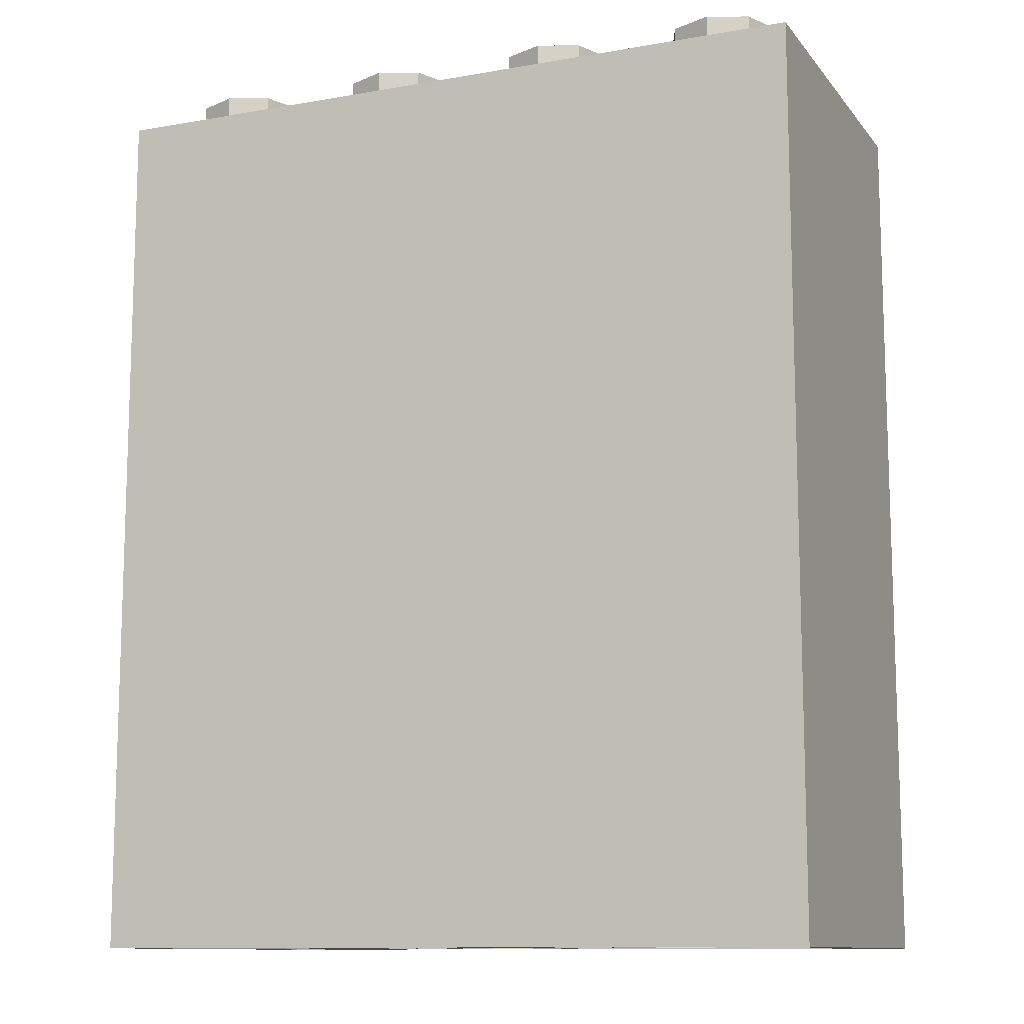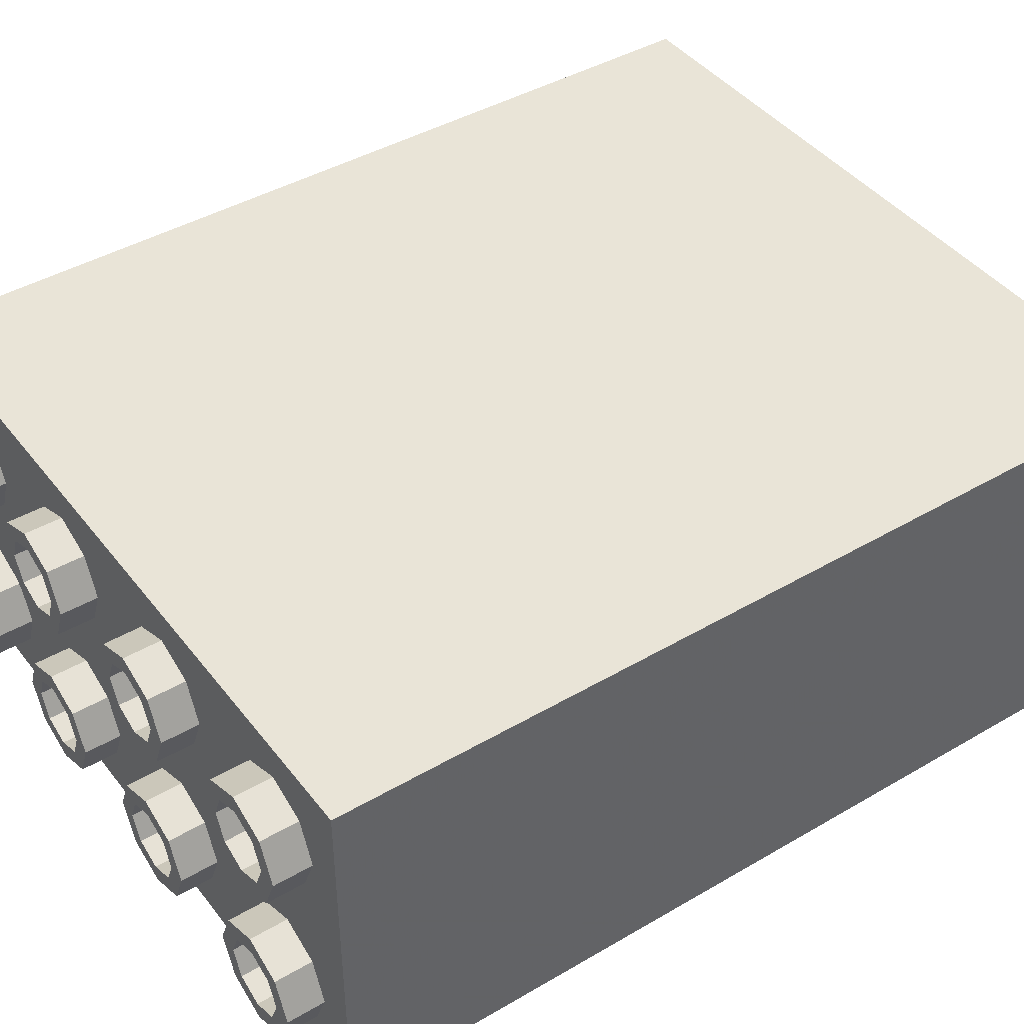
<metadata>
{"format":"obj","ext":"obj","renderer":"f3d","projection":"perspective","resolution":1024,"background":"white","views":[{"elev":-11.4,"azim":-156.9,"up":"+Z"},{"elev":43.0,"azim":55.3,"up":"+Y"}]}
</metadata>
<code>
o 1_binary
v 0.5963 0.2981 -0.7454
v 0.5367 0.2385 -0.7454
v -0.5367 0.2385 -0.7454
v -0.5963 0.2981 -0.7454
v -0.5367 -0.2385 -0.7454
v -0.5963 -0.2981 -0.7454
v 0.5367 -0.2385 -0.7454
v 0.5963 -0.2981 -0.7454
v 0.5367 -0.2981 -0.6261
v -0.5367 -0.2981 -0.6261
v 0.5963 -0.2981 0.6857
v 0.5367 -0.2981 0.6261
v -0.5367 -0.2981 0.6261
v -0.5963 -0.2981 0.6857
v 0.5367 -0.2981 -0.02981
v 0.5367 -0.2981 0.02981
v -0.5367 -0.2981 0.02981
v -0.5367 -0.2981 -0.02981
v 0.5068 0.1491 0.6857
v 0.5068 0.1491 0.7454
v 0.4894 0.1912 0.7454
v 0.4894 0.1912 0.6857
v 0.4472 0.2087 0.7454
v 0.4472 0.2087 0.6857
v 0.4051 0.1912 0.7454
v 0.4051 0.1912 0.6857
v 0.3876 0.1491 0.7454
v 0.3876 0.1491 0.6857
v 0.4051 0.1069 0.7454
v 0.4051 0.1069 0.6857
v 0.4472 0.08944 0.7454
v 0.4472 0.08944 0.6857
v 0.4894 0.1069 0.7454
v 0.4894 0.1069 0.6857
v 0.5367 0.1491 0.7454
v 0.5367 0.1491 0.6857
v 0.5105 0.2123 0.6857
v 0.5105 0.2123 0.7454
v 0.4472 0.2385 0.6857
v 0.4472 0.2385 0.7454
v 0.384 0.2123 0.6857
v 0.384 0.2123 0.7454
v 0.3578 0.1491 0.6857
v 0.3578 0.1491 0.7454
v 0.384 0.08583 0.6857
v 0.384 0.08583 0.7454
v 0.4472 0.05963 0.6857
v 0.4472 0.05963 0.7454
v 0.5105 0.08583 0.6857
v 0.5105 0.08583 0.7454
v 0.2087 0.1491 0.6857
v 0.2087 0.1491 0.7454
v 0.1912 0.1912 0.7454
v 0.1912 0.1912 0.6857
v 0.1491 0.2087 0.7454
v 0.1491 0.2087 0.6857
v 0.1069 0.1912 0.7454
v 0.1069 0.1912 0.6857
v 0.08944 0.1491 0.7454
v 0.08944 0.1491 0.6857
v 0.1069 0.1069 0.7454
v 0.1069 0.1069 0.6857
v 0.1491 0.08944 0.7454
v 0.1491 0.08944 0.6857
v 0.1912 0.1069 0.7454
v 0.1912 0.1069 0.6857
v 0.2385 0.1491 0.7454
v 0.2385 0.1491 0.6857
v 0.2123 0.2123 0.6857
v 0.2123 0.2123 0.7454
v 0.1491 0.2385 0.6857
v 0.1491 0.2385 0.7454
v 0.08583 0.2123 0.6857
v 0.08583 0.2123 0.7454
v 0.05963 0.1491 0.6857
v 0.05963 0.1491 0.7454
v 0.08583 0.08583 0.6857
v 0.08583 0.08583 0.7454
v 0.1491 0.05963 0.6857
v 0.1491 0.05963 0.7454
v 0.2123 0.08583 0.6857
v 0.2123 0.08583 0.7454
v -0.08944 0.1491 0.6857
v -0.08944 0.1491 0.7454
v -0.1069 0.1912 0.7454
v -0.1069 0.1912 0.6857
v -0.1491 0.2087 0.7454
v -0.1491 0.2087 0.6857
v -0.1912 0.1912 0.7454
v -0.1912 0.1912 0.6857
v -0.2087 0.1491 0.7454
v -0.2087 0.1491 0.6857
v -0.1912 0.1069 0.7454
v -0.1912 0.1069 0.6857
v -0.1491 0.08944 0.7454
v -0.1491 0.08944 0.6857
v -0.1069 0.1069 0.7454
v -0.1069 0.1069 0.6857
v -0.05963 0.1491 0.7454
v -0.05963 0.1491 0.6857
v -0.08583 0.2123 0.6857
v -0.08583 0.2123 0.7454
v -0.1491 0.2385 0.6857
v -0.1491 0.2385 0.7454
v -0.2123 0.2123 0.6857
v -0.2123 0.2123 0.7454
v -0.2385 0.1491 0.6857
v -0.2385 0.1491 0.7454
v -0.2123 0.08583 0.6857
v -0.2123 0.08583 0.7454
v -0.1491 0.05963 0.6857
v -0.1491 0.05963 0.7454
v -0.08583 0.08583 0.6857
v -0.08583 0.08583 0.7454
v -0.3876 0.1491 0.6857
v -0.3876 0.1491 0.7454
v -0.4051 0.1912 0.7454
v -0.4051 0.1912 0.6857
v -0.4472 0.2087 0.7454
v -0.4472 0.2087 0.6857
v -0.4894 0.1912 0.7454
v -0.4894 0.1912 0.6857
v -0.5068 0.1491 0.7454
v -0.5068 0.1491 0.6857
v -0.4894 0.1069 0.7454
v -0.4894 0.1069 0.6857
v -0.4472 0.08944 0.7454
v -0.4472 0.08944 0.6857
v -0.4051 0.1069 0.7454
v -0.4051 0.1069 0.6857
v -0.3578 0.1491 0.7454
v -0.3578 0.1491 0.6857
v -0.384 0.2123 0.6857
v -0.384 0.2123 0.7454
v -0.4472 0.2385 0.6857
v -0.4472 0.2385 0.7454
v -0.5105 0.2123 0.6857
v -0.5105 0.2123 0.7454
v -0.5367 0.1491 0.6857
v -0.5367 0.1491 0.7454
v -0.5105 0.08583 0.6857
v -0.5105 0.08583 0.7454
v -0.4472 0.05963 0.6857
v -0.4472 0.05963 0.7454
v -0.384 0.08583 0.6857
v -0.384 0.08583 0.7454
v 0.5068 -0.1491 0.6857
v 0.5068 -0.1491 0.7454
v 0.4894 -0.1069 0.7454
v 0.4894 -0.1069 0.6857
v 0.4472 -0.08944 0.7454
v 0.4472 -0.08944 0.6857
v 0.4051 -0.1069 0.7454
v 0.4051 -0.1069 0.6857
v 0.3876 -0.1491 0.7454
v 0.3876 -0.1491 0.6857
v 0.4051 -0.1912 0.7454
v 0.4051 -0.1912 0.6857
v 0.4472 -0.2087 0.7454
v 0.4472 -0.2087 0.6857
v 0.4894 -0.1912 0.7454
v 0.4894 -0.1912 0.6857
v 0.5367 -0.1491 0.7454
v 0.5367 -0.1491 0.6857
v 0.5105 -0.08583 0.6857
v 0.5105 -0.08583 0.7454
v 0.4472 -0.05963 0.6857
v 0.4472 -0.05963 0.7454
v 0.384 -0.08583 0.6857
v 0.384 -0.08583 0.7454
v 0.3578 -0.1491 0.6857
v 0.3578 -0.1491 0.7454
v 0.384 -0.2123 0.6857
v 0.384 -0.2123 0.7454
v 0.4472 -0.2385 0.6857
v 0.4472 -0.2385 0.7454
v 0.5105 -0.2123 0.6857
v 0.5105 -0.2123 0.7454
v 0.2087 -0.1491 0.6857
v 0.2087 -0.1491 0.7454
v 0.1912 -0.1069 0.7454
v 0.1912 -0.1069 0.6857
v 0.1491 -0.08944 0.7454
v 0.1491 -0.08944 0.6857
v 0.1069 -0.1069 0.7454
v 0.1069 -0.1069 0.6857
v 0.08944 -0.1491 0.7454
v 0.08944 -0.1491 0.6857
v 0.1069 -0.1912 0.7454
v 0.1069 -0.1912 0.6857
v 0.1491 -0.2087 0.7454
v 0.1491 -0.2087 0.6857
v 0.1912 -0.1912 0.7454
v 0.1912 -0.1912 0.6857
v 0.2385 -0.1491 0.7454
v 0.2385 -0.1491 0.6857
v 0.2123 -0.08583 0.6857
v 0.2123 -0.08583 0.7454
v 0.1491 -0.05963 0.6857
v 0.1491 -0.05963 0.7454
v 0.08583 -0.08583 0.6857
v 0.08583 -0.08583 0.7454
v 0.05963 -0.1491 0.6857
v 0.05963 -0.1491 0.7454
v 0.08583 -0.2123 0.6857
v 0.08583 -0.2123 0.7454
v 0.1491 -0.2385 0.6857
v 0.1491 -0.2385 0.7454
v 0.2123 -0.2123 0.6857
v 0.2123 -0.2123 0.7454
v -0.08944 -0.1491 0.6857
v -0.08944 -0.1491 0.7454
v -0.1069 -0.1069 0.7454
v -0.1069 -0.1069 0.6857
v -0.1491 -0.08944 0.7454
v -0.1491 -0.08944 0.6857
v -0.1912 -0.1069 0.7454
v -0.1912 -0.1069 0.6857
v -0.2087 -0.1491 0.7454
v -0.2087 -0.1491 0.6857
v -0.1912 -0.1912 0.7454
v -0.1912 -0.1912 0.6857
v -0.1491 -0.2087 0.7454
v -0.1491 -0.2087 0.6857
v -0.1069 -0.1912 0.7454
v -0.1069 -0.1912 0.6857
v -0.05963 -0.1491 0.7454
v -0.05963 -0.1491 0.6857
v -0.08583 -0.08583 0.6857
v -0.08583 -0.08583 0.7454
v -0.1491 -0.05963 0.6857
v -0.1491 -0.05963 0.7454
v -0.2123 -0.08583 0.6857
v -0.2123 -0.08583 0.7454
v -0.2385 -0.1491 0.6857
v -0.2385 -0.1491 0.7454
v -0.2123 -0.2123 0.6857
v -0.2123 -0.2123 0.7454
v -0.1491 -0.2385 0.6857
v -0.1491 -0.2385 0.7454
v -0.08583 -0.2123 0.6857
v -0.08583 -0.2123 0.7454
v -0.3876 -0.1491 0.6857
v -0.3876 -0.1491 0.7454
v -0.4051 -0.1069 0.7454
v -0.4051 -0.1069 0.6857
v -0.4472 -0.08944 0.7454
v -0.4472 -0.08944 0.6857
v -0.4894 -0.1069 0.7454
v -0.4894 -0.1069 0.6857
v -0.5068 -0.1491 0.7454
v -0.5068 -0.1491 0.6857
v -0.4894 -0.1912 0.7454
v -0.4894 -0.1912 0.6857
v -0.4472 -0.2087 0.7454
v -0.4472 -0.2087 0.6857
v -0.4051 -0.1912 0.7454
v -0.4051 -0.1912 0.6857
v -0.3578 -0.1491 0.7454
v -0.3578 -0.1491 0.6857
v -0.384 -0.08583 0.6857
v -0.384 -0.08583 0.7454
v -0.4472 -0.05963 0.6857
v -0.4472 -0.05963 0.7454
v -0.5105 -0.08583 0.6857
v -0.5105 -0.08583 0.7454
v -0.5367 -0.1491 0.6857
v -0.5367 -0.1491 0.7454
v -0.5105 -0.2123 0.6857
v -0.5105 -0.2123 0.7454
v -0.4472 -0.2385 0.6857
v -0.4472 -0.2385 0.7454
v -0.384 -0.2123 0.6857
v -0.384 -0.2123 0.7454
v 0.5963 0.2981 0.6857
v -0.5963 0.2981 0.6857
v 0.3876 0 -0.7454
v 0.4174 0 -0.7454
v 0.3825 -0.08434 -0.7454
v 0.3614 -0.06324 -0.7454
v 0.2981 -0.1193 -0.7454
v 0.2981 -0.08944 -0.7454
v 0.2138 -0.08434 -0.7454
v 0.2349 -0.06324 -0.7454
v 0.1789 0 -0.7454
v 0.2087 0 -0.7454
v 0.2138 0.08434 -0.7454
v 0.2349 0.06324 -0.7454
v 0.2981 0.1193 -0.7454
v 0.2981 0.08944 -0.7454
v 0.3825 0.08434 -0.7454
v 0.3614 0.06324 -0.7454
v 0.4174 0 -0.6857
v 0.3825 -0.08434 -0.6857
v 0.2981 -0.1193 -0.6857
v 0.2138 -0.08434 -0.6857
v 0.1789 0 -0.6857
v 0.2138 0.08434 -0.6857
v 0.2981 0.1193 -0.6857
v 0.3825 0.08434 -0.6857
v 0.3876 0 -0.6857
v 0.3614 -0.06324 -0.6857
v 0.2981 -0.08944 -0.6857
v 0.2349 -0.06324 -0.6857
v 0.2087 0 -0.6857
v 0.2349 0.06324 -0.6857
v 0.2981 0.08944 -0.6857
v 0.3614 0.06324 -0.6857
v 0.08944 0 -0.7454
v 0.1193 0 -0.7454
v 0.08434 -0.08434 -0.7454
v 0.06324 -0.06324 -0.7454
v 0 -0.1193 -0.7454
v 0 -0.08944 -0.7454
v -0.08434 -0.08434 -0.7454
v -0.06324 -0.06324 -0.7454
v -0.1193 0 -0.7454
v -0.08944 0 -0.7454
v -0.08434 0.08434 -0.7454
v -0.06324 0.06324 -0.7454
v 0 0.1193 -0.7454
v 0 0.08944 -0.7454
v 0.08434 0.08434 -0.7454
v 0.06324 0.06324 -0.7454
v 0.1193 0 -0.6857
v 0.08434 -0.08434 -0.6857
v 0 -0.1193 -0.6857
v -0.08434 -0.08434 -0.6857
v -0.1193 0 -0.6857
v -0.08434 0.08434 -0.6857
v 0 0.1193 -0.6857
v 0.08434 0.08434 -0.6857
v 0.08944 0 -0.6857
v 0.06324 -0.06324 -0.6857
v 0 -0.08944 -0.6857
v -0.06324 -0.06324 -0.6857
v -0.08944 0 -0.6857
v -0.06324 0.06324 -0.6857
v 0 0.08944 -0.6857
v 0.06324 0.06324 -0.6857
v -0.2087 0 -0.7454
v -0.1789 0 -0.7454
v -0.2138 -0.08434 -0.7454
v -0.2349 -0.06324 -0.7454
v -0.2981 -0.1193 -0.7454
v -0.2981 -0.08944 -0.7454
v -0.3825 -0.08434 -0.7454
v -0.3614 -0.06324 -0.7454
v -0.4174 0 -0.7454
v -0.3876 0 -0.7454
v -0.3825 0.08434 -0.7454
v -0.3614 0.06324 -0.7454
v -0.2981 0.1193 -0.7454
v -0.2981 0.08944 -0.7454
v -0.2138 0.08434 -0.7454
v -0.2349 0.06324 -0.7454
v -0.1789 0 -0.6857
v -0.2138 -0.08434 -0.6857
v -0.2981 -0.1193 -0.6857
v -0.3825 -0.08434 -0.6857
v -0.4174 0 -0.6857
v -0.3825 0.08434 -0.6857
v -0.2981 0.1193 -0.6857
v -0.2138 0.08434 -0.6857
v -0.2087 0 -0.6857
v -0.2349 -0.06324 -0.6857
v -0.2981 -0.08944 -0.6857
v -0.3614 -0.06324 -0.6857
v -0.3876 0 -0.6857
v -0.3614 0.06324 -0.6857
v -0.2981 0.08944 -0.6857
v -0.2349 0.06324 -0.6857
v -0.5367 0.2385 -0.6857
v 0.5367 0.2385 -0.6857
v 0.5367 -0.2385 -0.6857
v -0.5367 -0.2385 -0.6857
v -0.5367 0.2385 0.02981
v 0.5367 0.2385 0.02981
v 0.5367 0.2385 0.6261
v -0.5367 0.2385 0.6261
v -0.5367 0.2385 -0.6261
v 0.5367 0.2385 -0.6261
v 0.5367 0.2385 -0.02981
v -0.5367 0.2385 -0.02981
f 1 2 3
f 1 3 4
f 4 3 5
f 4 5 6
f 6 5 7
f 6 7 8
f 8 7 2
f 8 2 1
f 8 9 10
f 8 10 6
f 11 12 9
f 11 9 8
f 6 10 13
f 6 13 14
f 14 13 12
f 14 12 11
f 15 16 17
f 15 17 18
f 19 20 21
f 19 21 22
f 22 21 23
f 22 23 24
f 24 23 25
f 24 25 26
f 26 25 27
f 26 27 28
f 28 27 29
f 28 29 30
f 30 29 31
f 30 31 32
f 32 31 33
f 32 33 34
f 34 33 20
f 34 20 19
f 35 36 37
f 35 37 38
f 38 37 39
f 38 39 40
f 40 39 41
f 40 41 42
f 42 41 43
f 42 43 44
f 44 43 45
f 44 45 46
f 46 45 47
f 46 47 48
f 48 47 49
f 48 49 50
f 50 49 36
f 50 36 35
f 20 35 38
f 20 38 21
f 21 38 40
f 21 40 23
f 23 40 42
f 23 42 25
f 25 42 44
f 25 44 27
f 27 44 46
f 27 46 29
f 29 46 48
f 29 48 31
f 31 48 50
f 31 50 33
f 33 50 35
f 33 35 20
f 51 52 53
f 51 53 54
f 54 53 55
f 54 55 56
f 56 55 57
f 56 57 58
f 58 57 59
f 58 59 60
f 60 59 61
f 60 61 62
f 62 61 63
f 62 63 64
f 64 63 65
f 64 65 66
f 66 65 52
f 66 52 51
f 67 68 69
f 67 69 70
f 70 69 71
f 70 71 72
f 72 71 73
f 72 73 74
f 74 73 75
f 74 75 76
f 76 75 77
f 76 77 78
f 78 77 79
f 78 79 80
f 80 79 81
f 80 81 82
f 82 81 68
f 82 68 67
f 52 67 70
f 52 70 53
f 53 70 72
f 53 72 55
f 55 72 74
f 55 74 57
f 57 74 76
f 57 76 59
f 59 76 78
f 59 78 61
f 61 78 80
f 61 80 63
f 63 80 82
f 63 82 65
f 65 82 67
f 65 67 52
f 83 84 85
f 83 85 86
f 86 85 87
f 86 87 88
f 88 87 89
f 88 89 90
f 90 89 91
f 90 91 92
f 92 91 93
f 92 93 94
f 94 93 95
f 94 95 96
f 96 95 97
f 96 97 98
f 98 97 84
f 98 84 83
f 99 100 101
f 99 101 102
f 102 101 103
f 102 103 104
f 104 103 105
f 104 105 106
f 106 105 107
f 106 107 108
f 108 107 109
f 108 109 110
f 110 109 111
f 110 111 112
f 112 111 113
f 112 113 114
f 114 113 100
f 114 100 99
f 84 99 102
f 84 102 85
f 85 102 104
f 85 104 87
f 87 104 106
f 87 106 89
f 89 106 108
f 89 108 91
f 91 108 110
f 91 110 93
f 93 110 112
f 93 112 95
f 95 112 114
f 95 114 97
f 97 114 99
f 97 99 84
f 115 116 117
f 115 117 118
f 118 117 119
f 118 119 120
f 120 119 121
f 120 121 122
f 122 121 123
f 122 123 124
f 124 123 125
f 124 125 126
f 126 125 127
f 126 127 128
f 128 127 129
f 128 129 130
f 130 129 116
f 130 116 115
f 131 132 133
f 131 133 134
f 134 133 135
f 134 135 136
f 136 135 137
f 136 137 138
f 138 137 139
f 138 139 140
f 140 139 141
f 140 141 142
f 142 141 143
f 142 143 144
f 144 143 145
f 144 145 146
f 146 145 132
f 146 132 131
f 116 131 134
f 116 134 117
f 117 134 136
f 117 136 119
f 119 136 138
f 119 138 121
f 121 138 140
f 121 140 123
f 123 140 142
f 123 142 125
f 125 142 144
f 125 144 127
f 127 144 146
f 127 146 129
f 129 146 131
f 129 131 116
f 147 148 149
f 147 149 150
f 150 149 151
f 150 151 152
f 152 151 153
f 152 153 154
f 154 153 155
f 154 155 156
f 156 155 157
f 156 157 158
f 158 157 159
f 158 159 160
f 160 159 161
f 160 161 162
f 162 161 148
f 162 148 147
f 163 164 165
f 163 165 166
f 166 165 167
f 166 167 168
f 168 167 169
f 168 169 170
f 170 169 171
f 170 171 172
f 172 171 173
f 172 173 174
f 174 173 175
f 174 175 176
f 176 175 177
f 176 177 178
f 178 177 164
f 178 164 163
f 148 163 166
f 148 166 149
f 149 166 168
f 149 168 151
f 151 168 170
f 151 170 153
f 153 170 172
f 153 172 155
f 155 172 174
f 155 174 157
f 157 174 176
f 157 176 159
f 159 176 178
f 159 178 161
f 161 178 163
f 161 163 148
f 179 180 181
f 179 181 182
f 182 181 183
f 182 183 184
f 184 183 185
f 184 185 186
f 186 185 187
f 186 187 188
f 188 187 189
f 188 189 190
f 190 189 191
f 190 191 192
f 192 191 193
f 192 193 194
f 194 193 180
f 194 180 179
f 195 196 197
f 195 197 198
f 198 197 199
f 198 199 200
f 200 199 201
f 200 201 202
f 202 201 203
f 202 203 204
f 204 203 205
f 204 205 206
f 206 205 207
f 206 207 208
f 208 207 209
f 208 209 210
f 210 209 196
f 210 196 195
f 180 195 198
f 180 198 181
f 181 198 200
f 181 200 183
f 183 200 202
f 183 202 185
f 185 202 204
f 185 204 187
f 187 204 206
f 187 206 189
f 189 206 208
f 189 208 191
f 191 208 210
f 191 210 193
f 193 210 195
f 193 195 180
f 211 212 213
f 211 213 214
f 214 213 215
f 214 215 216
f 216 215 217
f 216 217 218
f 218 217 219
f 218 219 220
f 220 219 221
f 220 221 222
f 222 221 223
f 222 223 224
f 224 223 225
f 224 225 226
f 226 225 212
f 226 212 211
f 227 228 229
f 227 229 230
f 230 229 231
f 230 231 232
f 232 231 233
f 232 233 234
f 234 233 235
f 234 235 236
f 236 235 237
f 236 237 238
f 238 237 239
f 238 239 240
f 240 239 241
f 240 241 242
f 242 241 228
f 242 228 227
f 212 227 230
f 212 230 213
f 213 230 232
f 213 232 215
f 215 232 234
f 215 234 217
f 217 234 236
f 217 236 219
f 219 236 238
f 219 238 221
f 221 238 240
f 221 240 223
f 223 240 242
f 223 242 225
f 225 242 227
f 225 227 212
f 243 244 245
f 243 245 246
f 246 245 247
f 246 247 248
f 248 247 249
f 248 249 250
f 250 249 251
f 250 251 252
f 252 251 253
f 252 253 254
f 254 253 255
f 254 255 256
f 256 255 257
f 256 257 258
f 258 257 244
f 258 244 243
f 259 260 261
f 259 261 262
f 262 261 263
f 262 263 264
f 264 263 265
f 264 265 266
f 266 265 267
f 266 267 268
f 268 267 269
f 268 269 270
f 270 269 271
f 270 271 272
f 272 271 273
f 272 273 274
f 274 273 260
f 274 260 259
f 244 259 262
f 244 262 245
f 245 262 264
f 245 264 247
f 247 264 266
f 247 266 249
f 249 266 268
f 249 268 251
f 251 268 270
f 251 270 253
f 253 270 272
f 253 272 255
f 255 272 274
f 255 274 257
f 257 274 259
f 257 259 244
f 11 8 1
f 11 1 275
f 276 4 6
f 276 6 14
f 275 1 4
f 275 4 276
f 14 11 275
f 14 275 276
f 277 278 279
f 277 279 280
f 280 279 281
f 280 281 282
f 282 281 283
f 282 283 284
f 284 283 285
f 284 285 286
f 286 285 287
f 286 287 288
f 288 287 289
f 288 289 290
f 290 289 291
f 290 291 292
f 292 291 278
f 292 278 277
f 278 293 294
f 278 294 279
f 279 294 295
f 279 295 281
f 281 295 296
f 281 296 283
f 283 296 297
f 283 297 285
f 285 297 298
f 285 298 287
f 287 298 299
f 287 299 289
f 289 299 300
f 289 300 291
f 291 300 293
f 291 293 278
f 301 277 280
f 301 280 302
f 302 280 282
f 302 282 303
f 303 282 284
f 303 284 304
f 304 284 286
f 304 286 305
f 305 286 288
f 305 288 306
f 306 288 290
f 306 290 307
f 307 290 292
f 307 292 308
f 308 292 277
f 308 277 301
f 309 310 311
f 309 311 312
f 312 311 313
f 312 313 314
f 314 313 315
f 314 315 316
f 316 315 317
f 316 317 318
f 318 317 319
f 318 319 320
f 320 319 321
f 320 321 322
f 322 321 323
f 322 323 324
f 324 323 310
f 324 310 309
f 310 325 326
f 310 326 311
f 311 326 327
f 311 327 313
f 313 327 328
f 313 328 315
f 315 328 329
f 315 329 317
f 317 329 330
f 317 330 319
f 319 330 331
f 319 331 321
f 321 331 332
f 321 332 323
f 323 332 325
f 323 325 310
f 333 309 312
f 333 312 334
f 334 312 314
f 334 314 335
f 335 314 316
f 335 316 336
f 336 316 318
f 336 318 337
f 337 318 320
f 337 320 338
f 338 320 322
f 338 322 339
f 339 322 324
f 339 324 340
f 340 324 309
f 340 309 333
f 341 342 343
f 341 343 344
f 344 343 345
f 344 345 346
f 346 345 347
f 346 347 348
f 348 347 349
f 348 349 350
f 350 349 351
f 350 351 352
f 352 351 353
f 352 353 354
f 354 353 355
f 354 355 356
f 356 355 342
f 356 342 341
f 342 357 358
f 342 358 343
f 343 358 359
f 343 359 345
f 345 359 360
f 345 360 347
f 347 360 361
f 347 361 349
f 349 361 362
f 349 362 351
f 351 362 363
f 351 363 353
f 353 363 364
f 353 364 355
f 355 364 357
f 355 357 342
f 365 341 344
f 365 344 366
f 366 344 346
f 366 346 367
f 367 346 348
f 367 348 368
f 368 348 350
f 368 350 369
f 369 350 352
f 369 352 370
f 370 352 354
f 370 354 371
f 371 354 356
f 371 356 372
f 372 356 341
f 372 341 365
f 373 374 375
f 373 375 376
f 373 3 2
f 373 2 374
f 376 5 3
f 376 3 373
f 375 7 5
f 375 5 376
f 374 2 7
f 374 7 375
f 377 378 379
f 377 379 380
f 377 17 16
f 377 16 378
f 380 13 17
f 380 17 377
f 379 12 13
f 379 13 380
f 378 16 12
f 378 12 379
f 381 382 383
f 381 383 384
f 381 10 9
f 381 9 382
f 384 18 10
f 384 10 381
f 383 15 18
f 383 18 384
f 382 9 15
f 382 15 383

</code>
